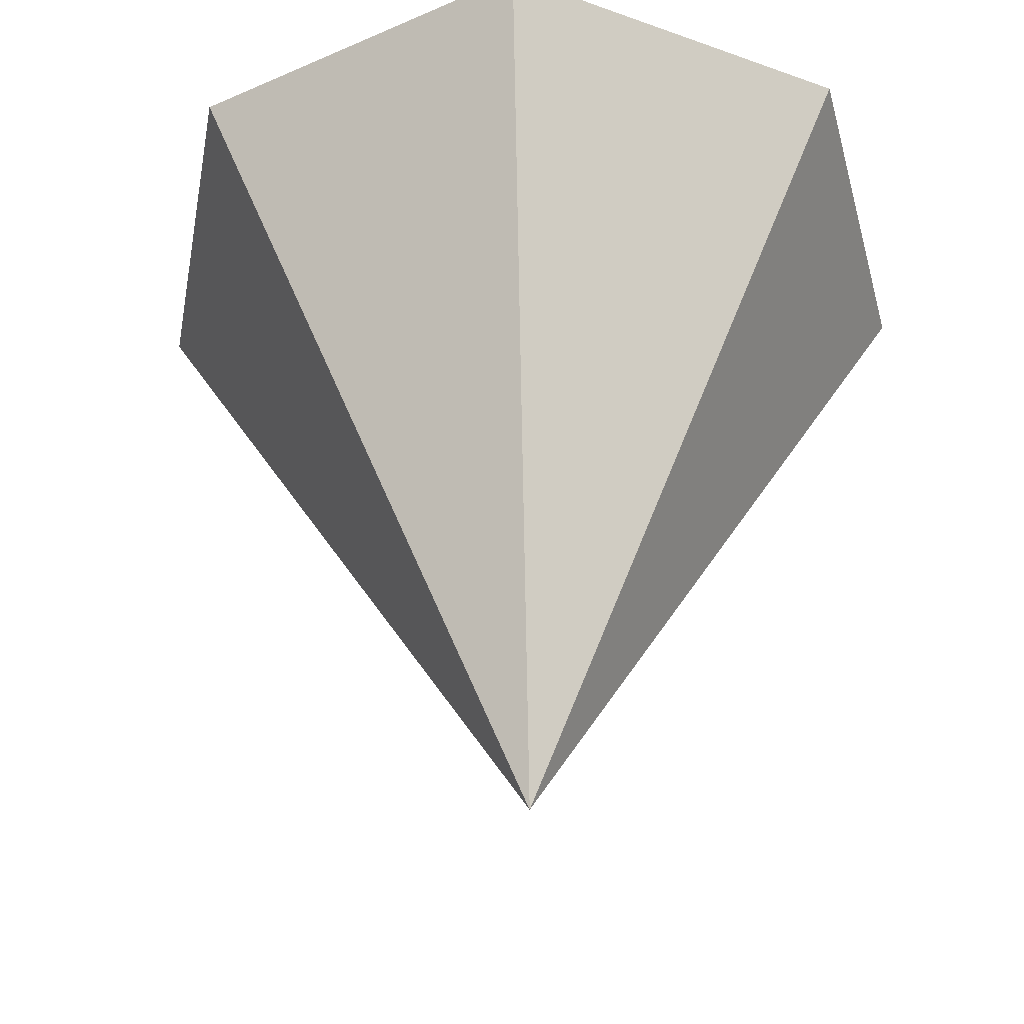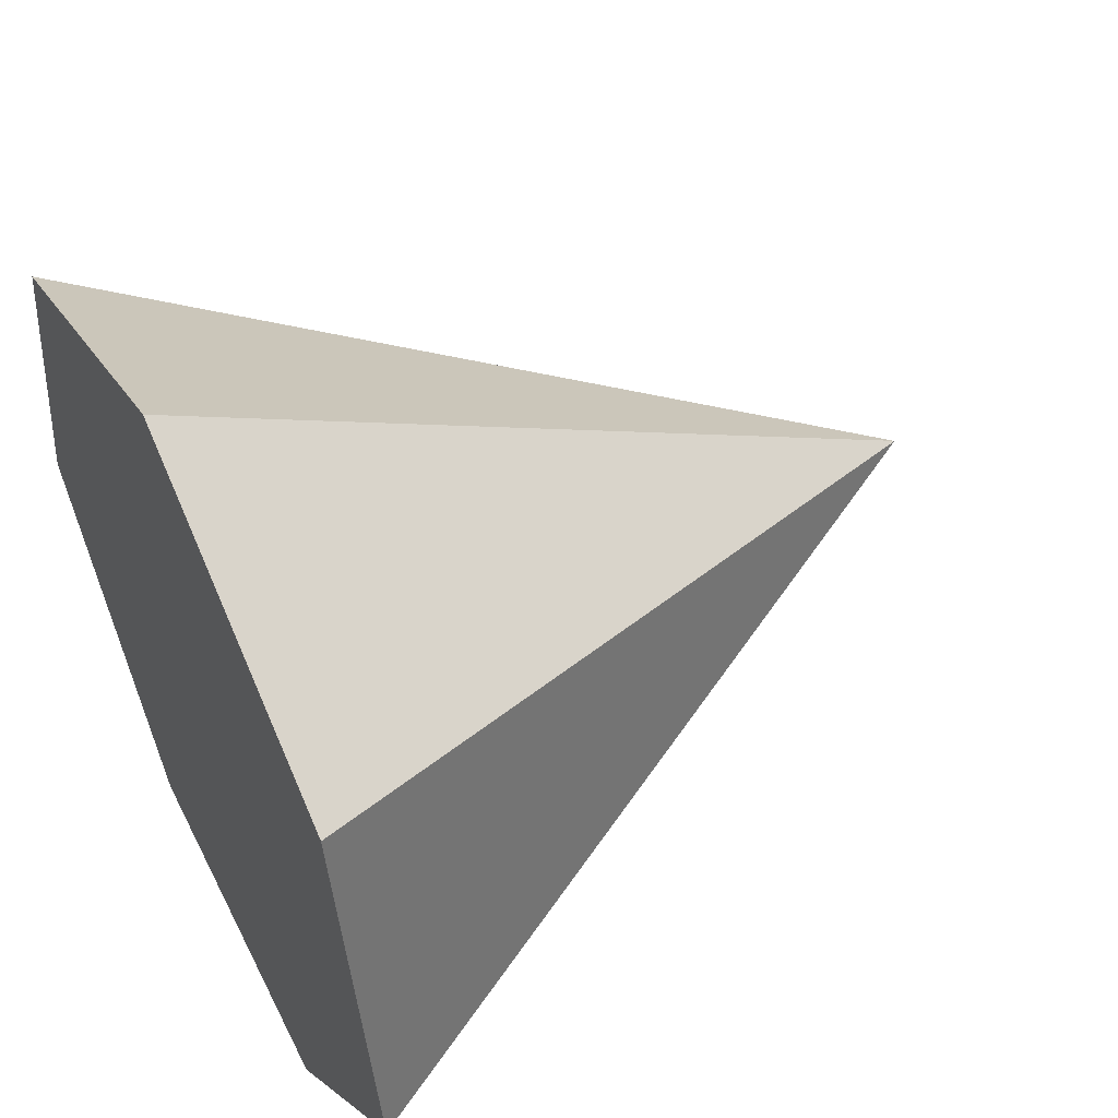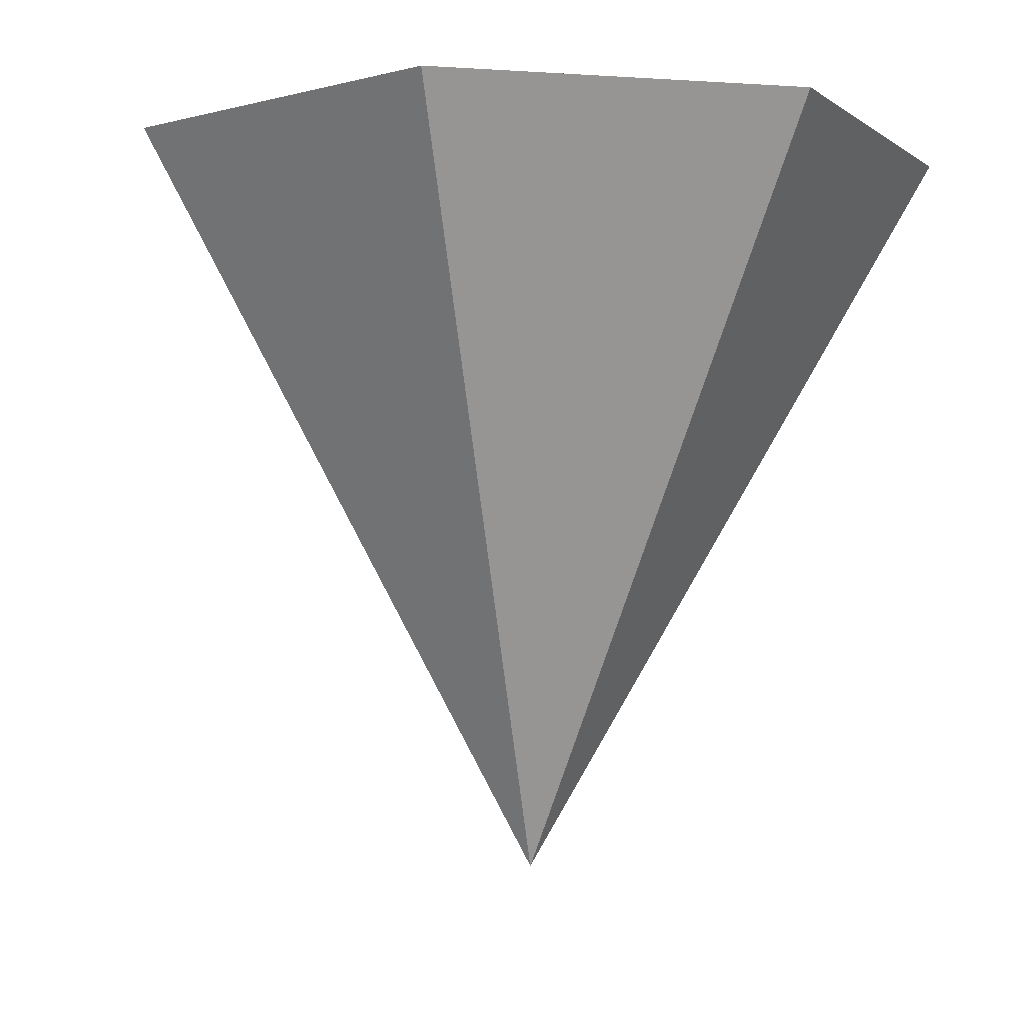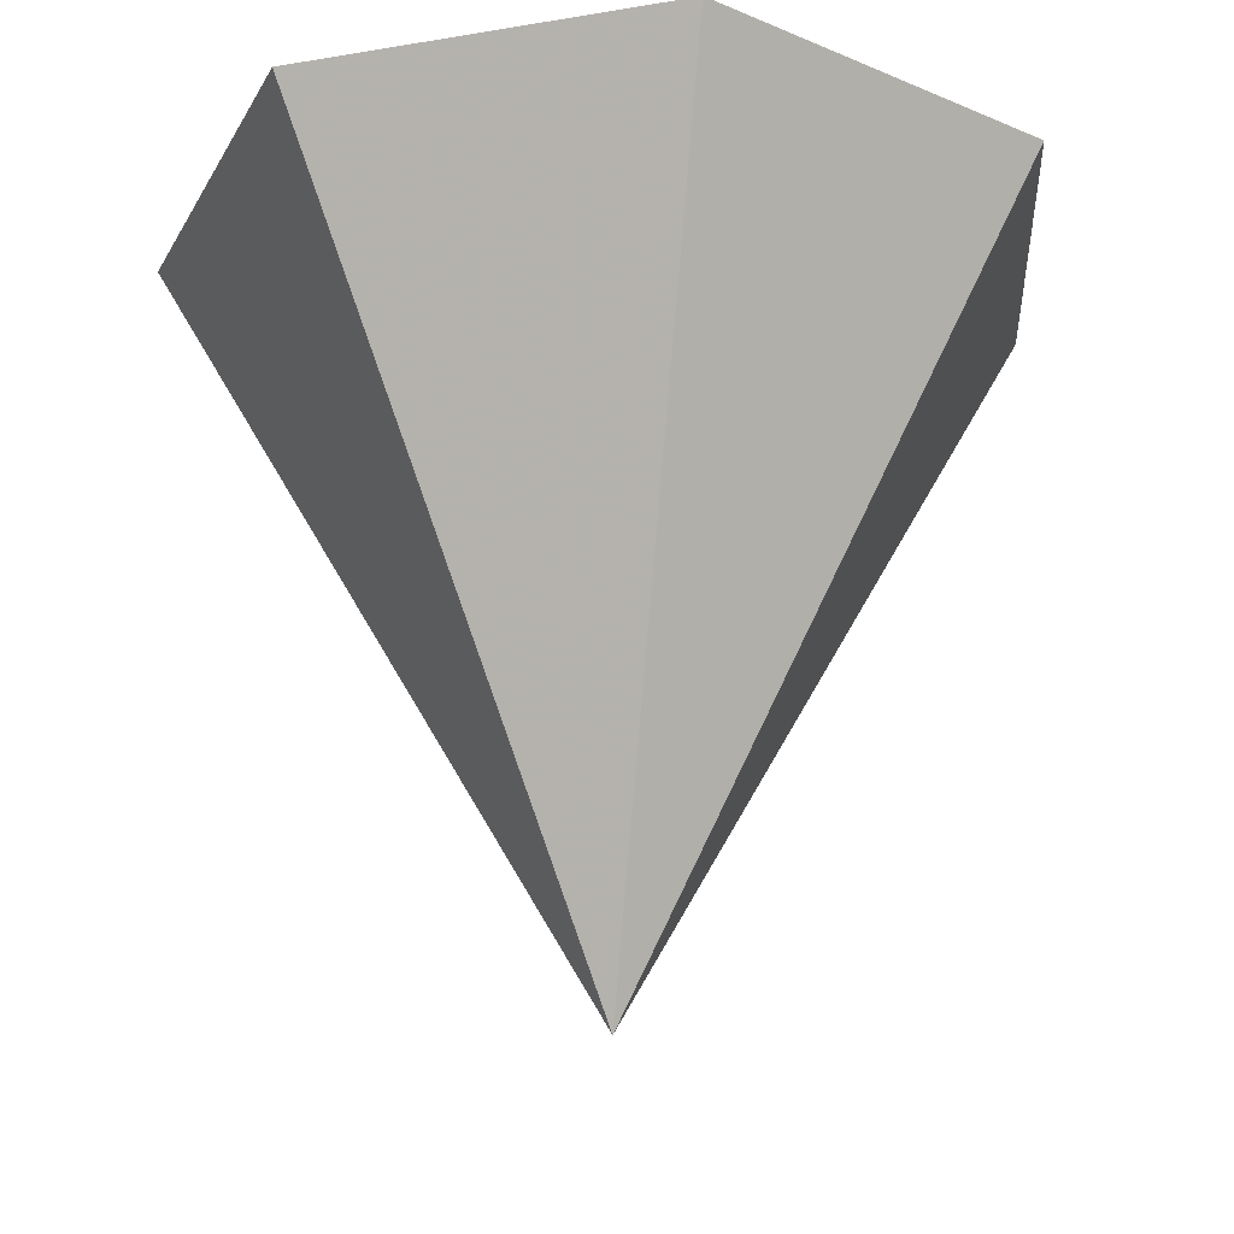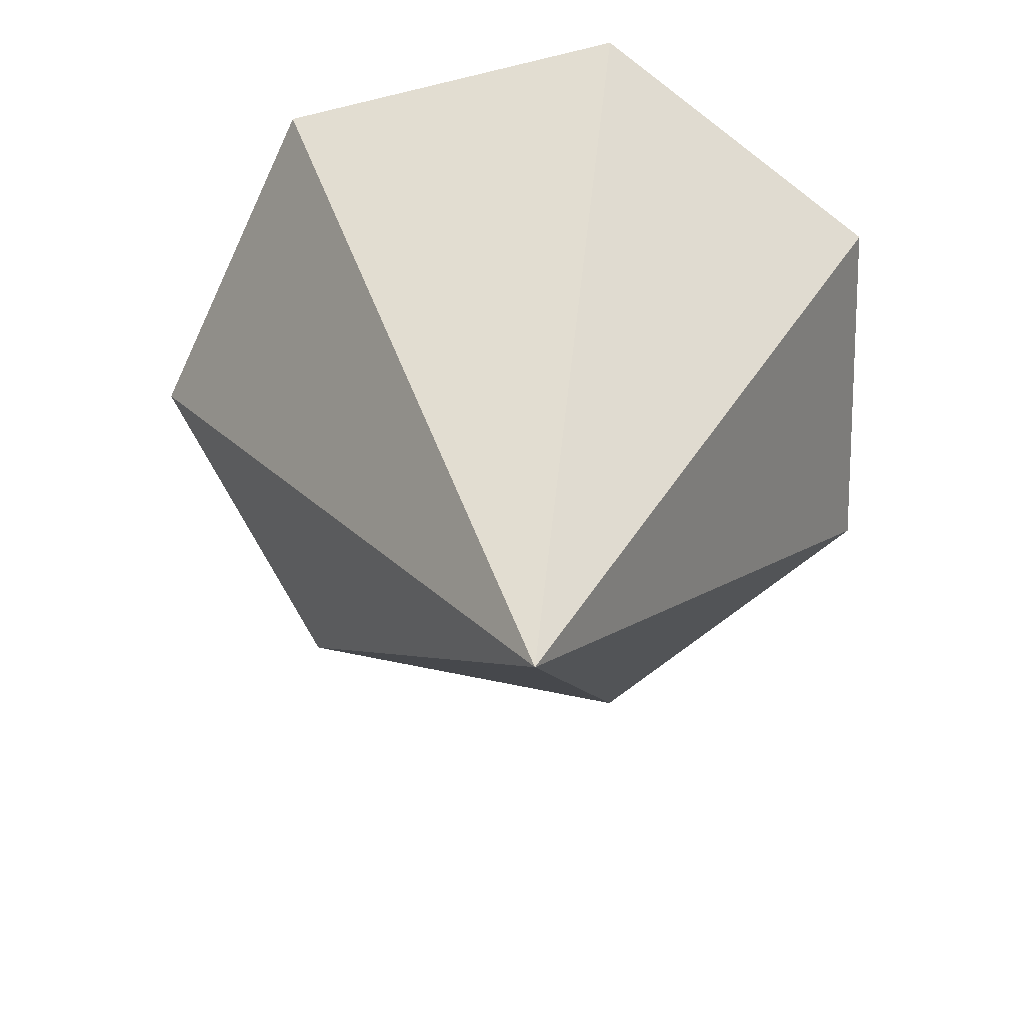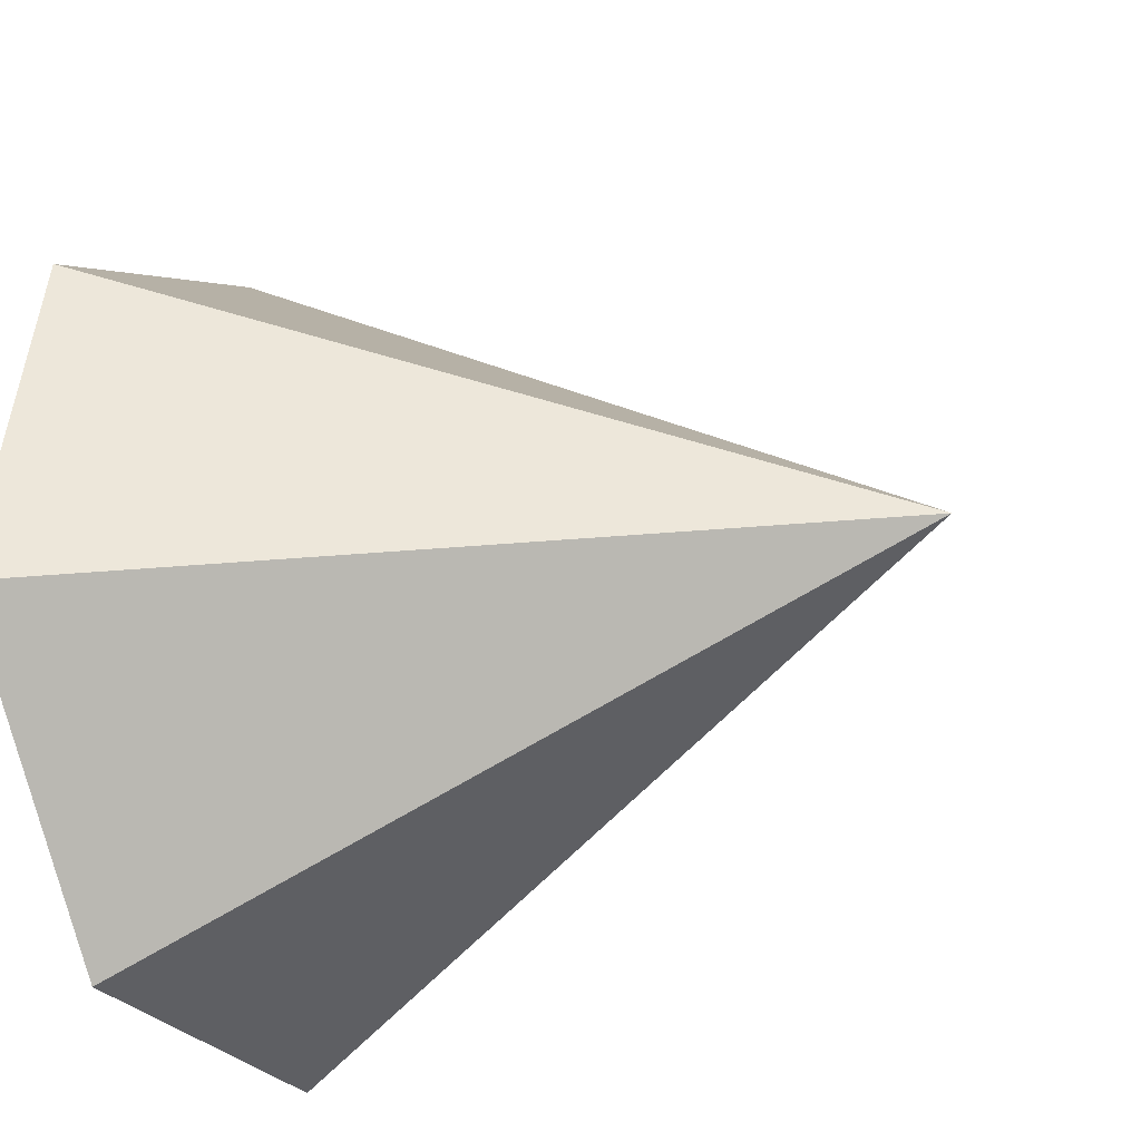
<metadata>
{"format":"obj","ext":"obj","renderer":"f3d","projection":"perspective","resolution":1024,"background":"white","views":[{"elev":-41.4,"azim":-126.4,"up":"+Z"},{"elev":52.8,"azim":63.9,"up":"+Y"},{"elev":-5.1,"azim":-114.8,"up":"+Z"},{"elev":-23.3,"azim":170.2,"up":"+Z"},{"elev":-67.3,"azim":-89.2,"up":"+Z"},{"elev":-26.0,"azim":115.3,"up":"+Y"}]}
</metadata>
<code>
v 1.123 -0.2564 -0.5
v -1.123 -0.2564 0.5
v -1.123 -0.2564 -0.5
v 0.901 0.7185 0.5
v 0.901 0.7185 -0.5
v -0.901 0.7185 0.5
v -0.901 0.7185 -0.5
v 0.5 -1.038 0.5
v 0.5 -1.038 -0.5
v -0.5 -1.038 0.5
v -0.5 -1.038 -0.5
v 0 1.152 0.5
v 0 1.152 -0.5
v 1.123 -0.2564 0.5
v 0 0 -1.5
f 14 4 12 6 2 10 8
f 15 4 14
f 15 12 4
f 15 6 12
f 15 2 6
f 15 10 2
f 15 8 10
f 15 14 8

</code>
